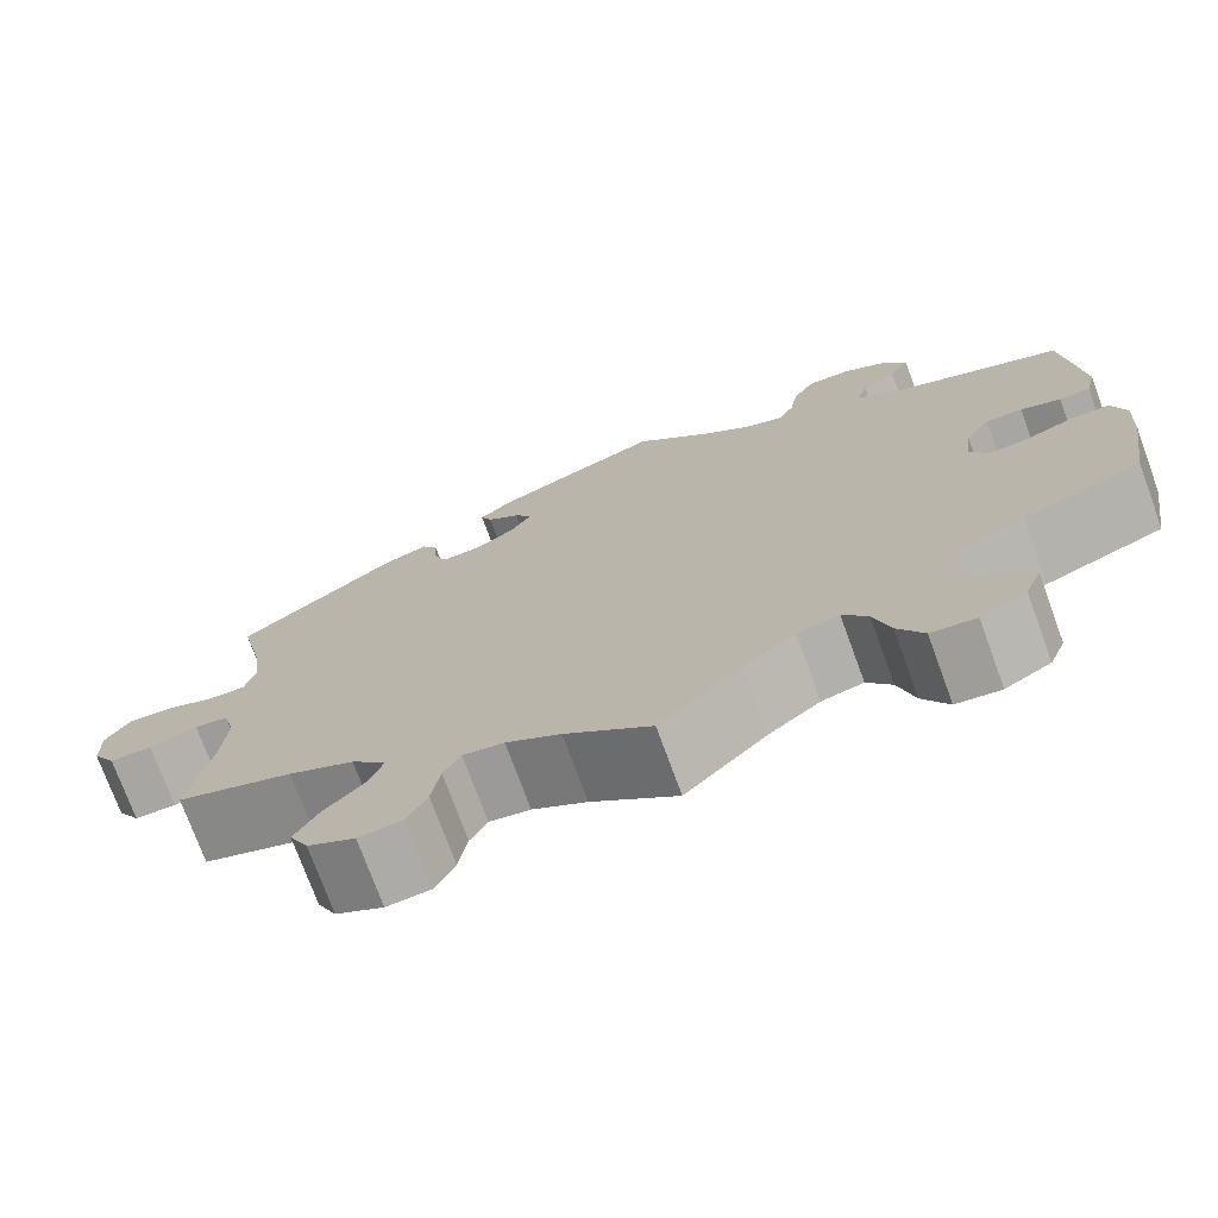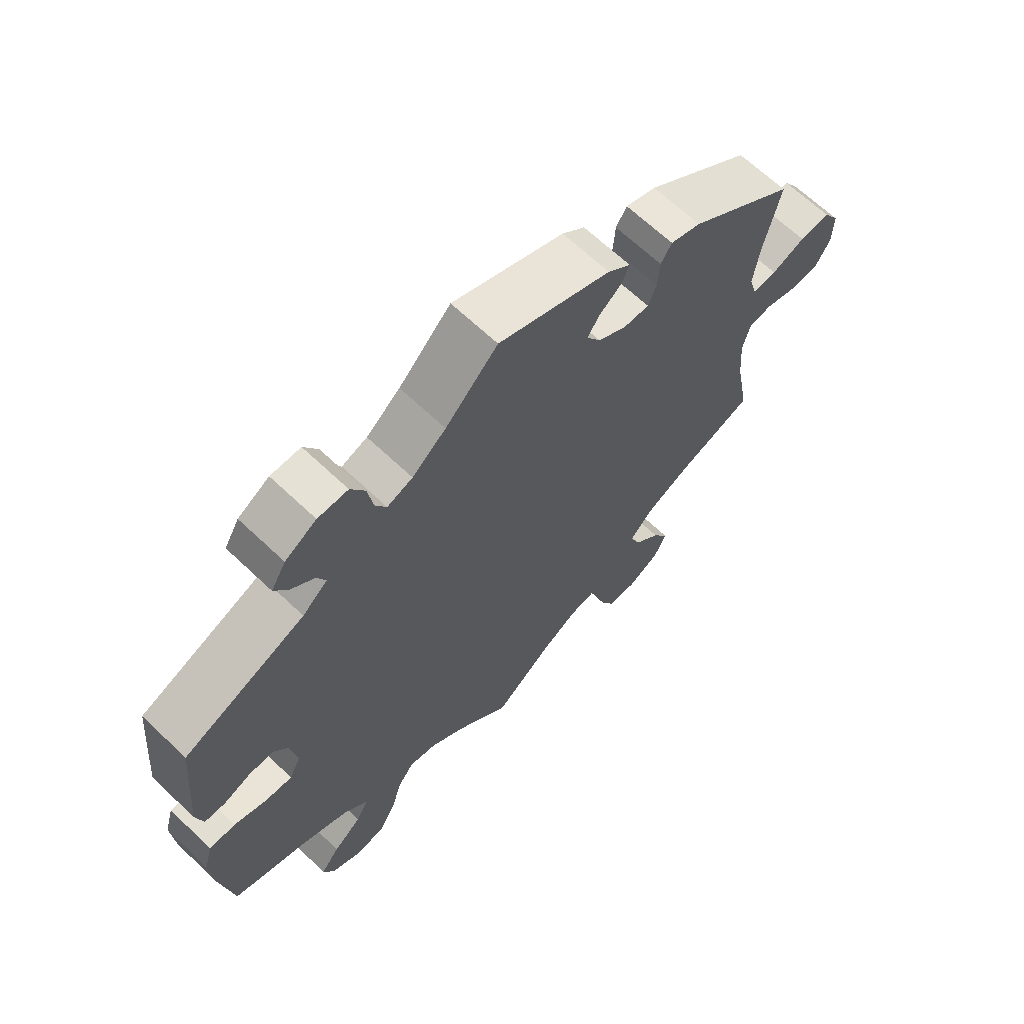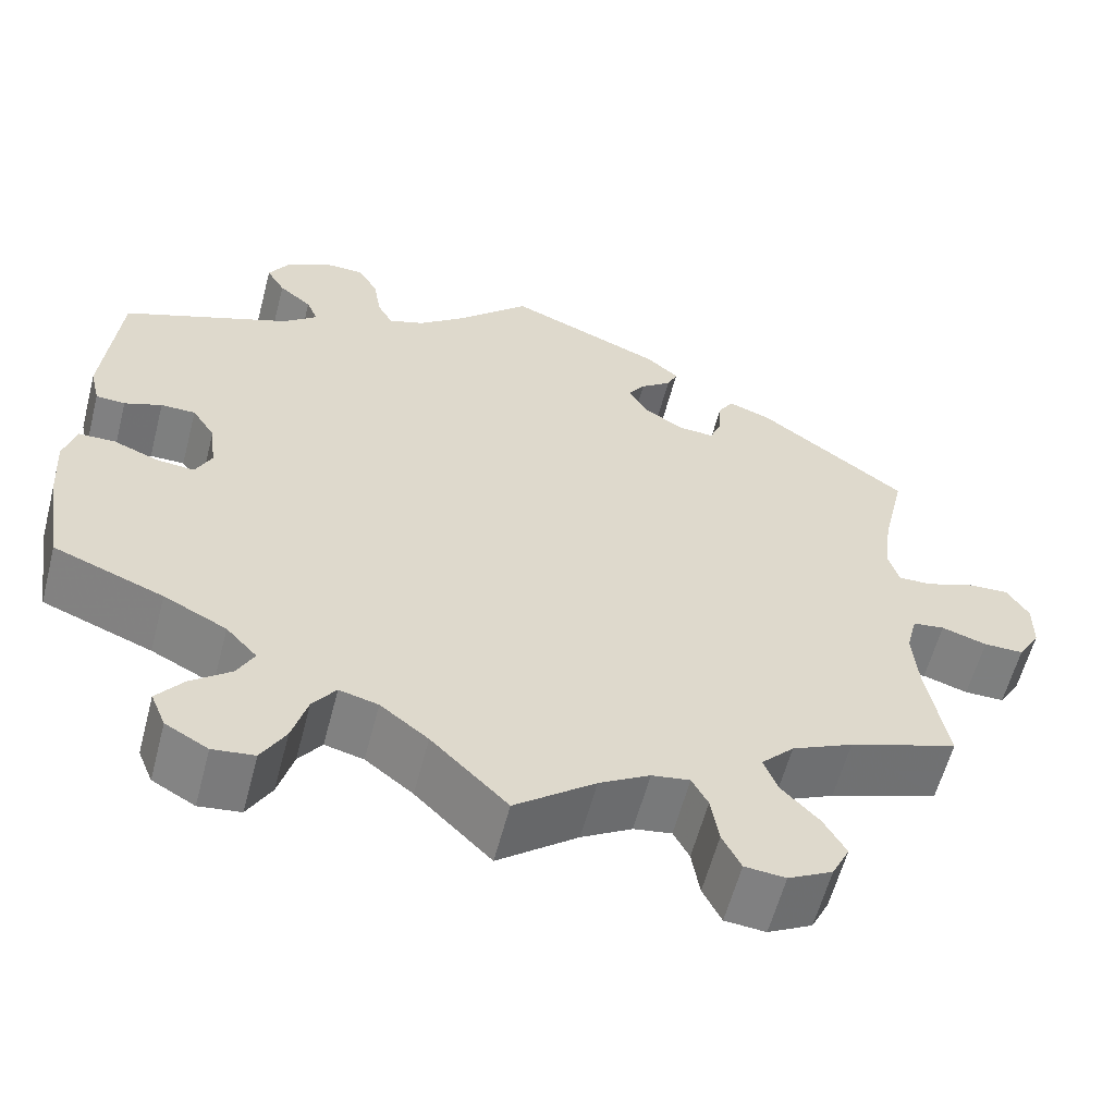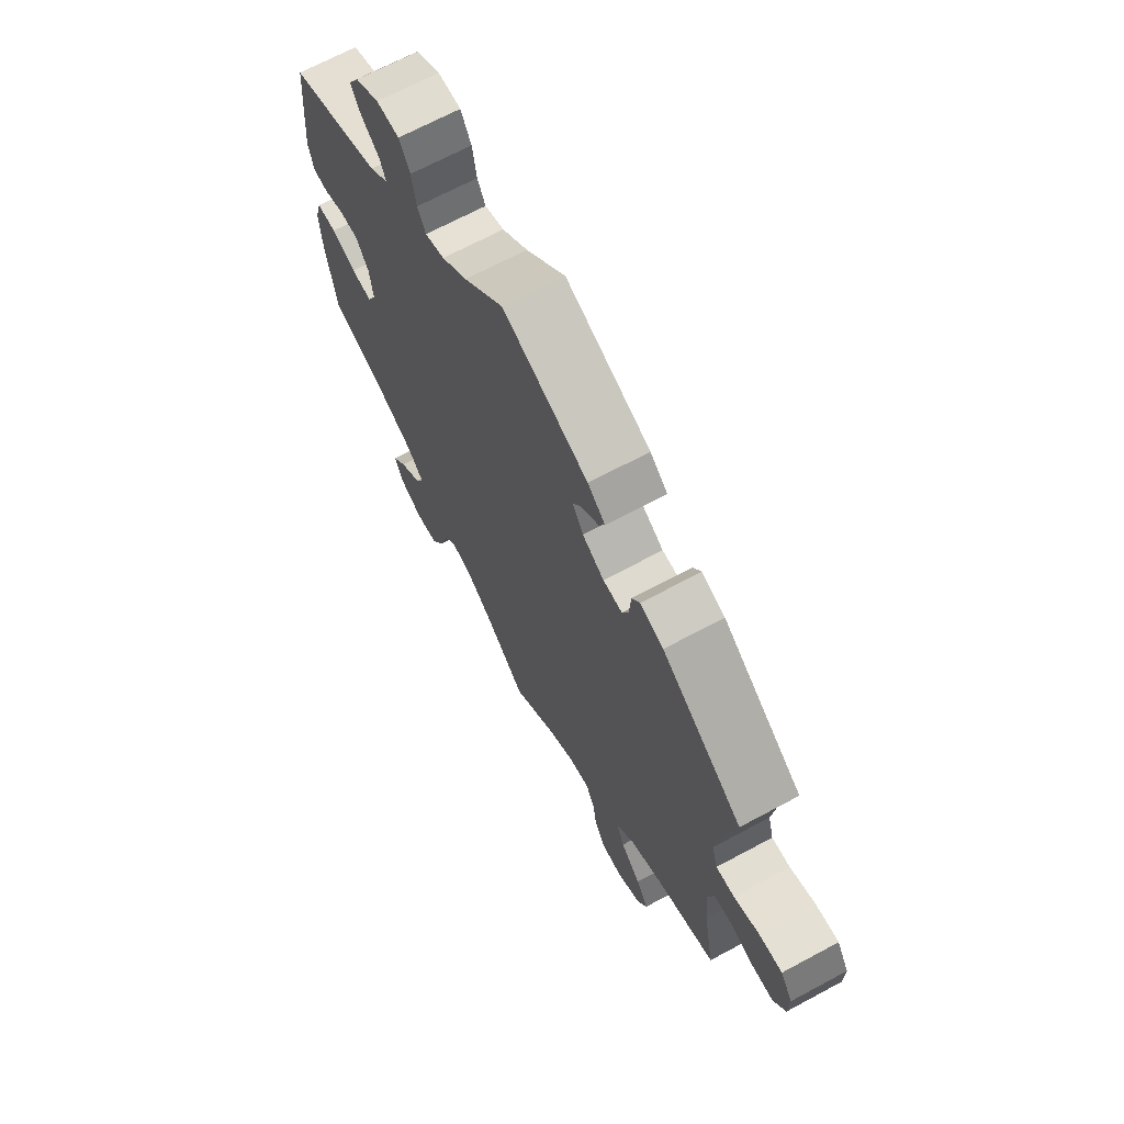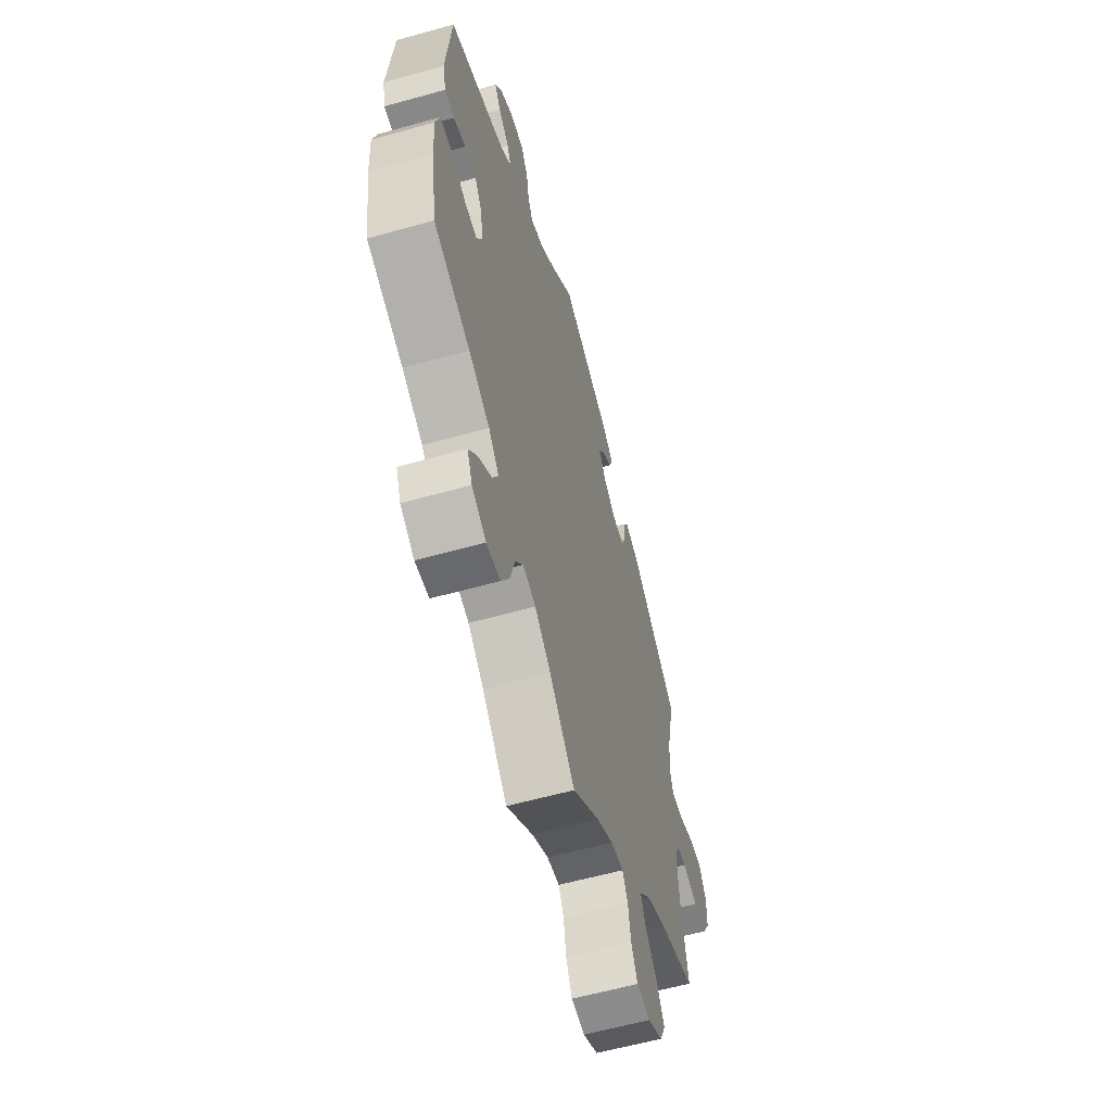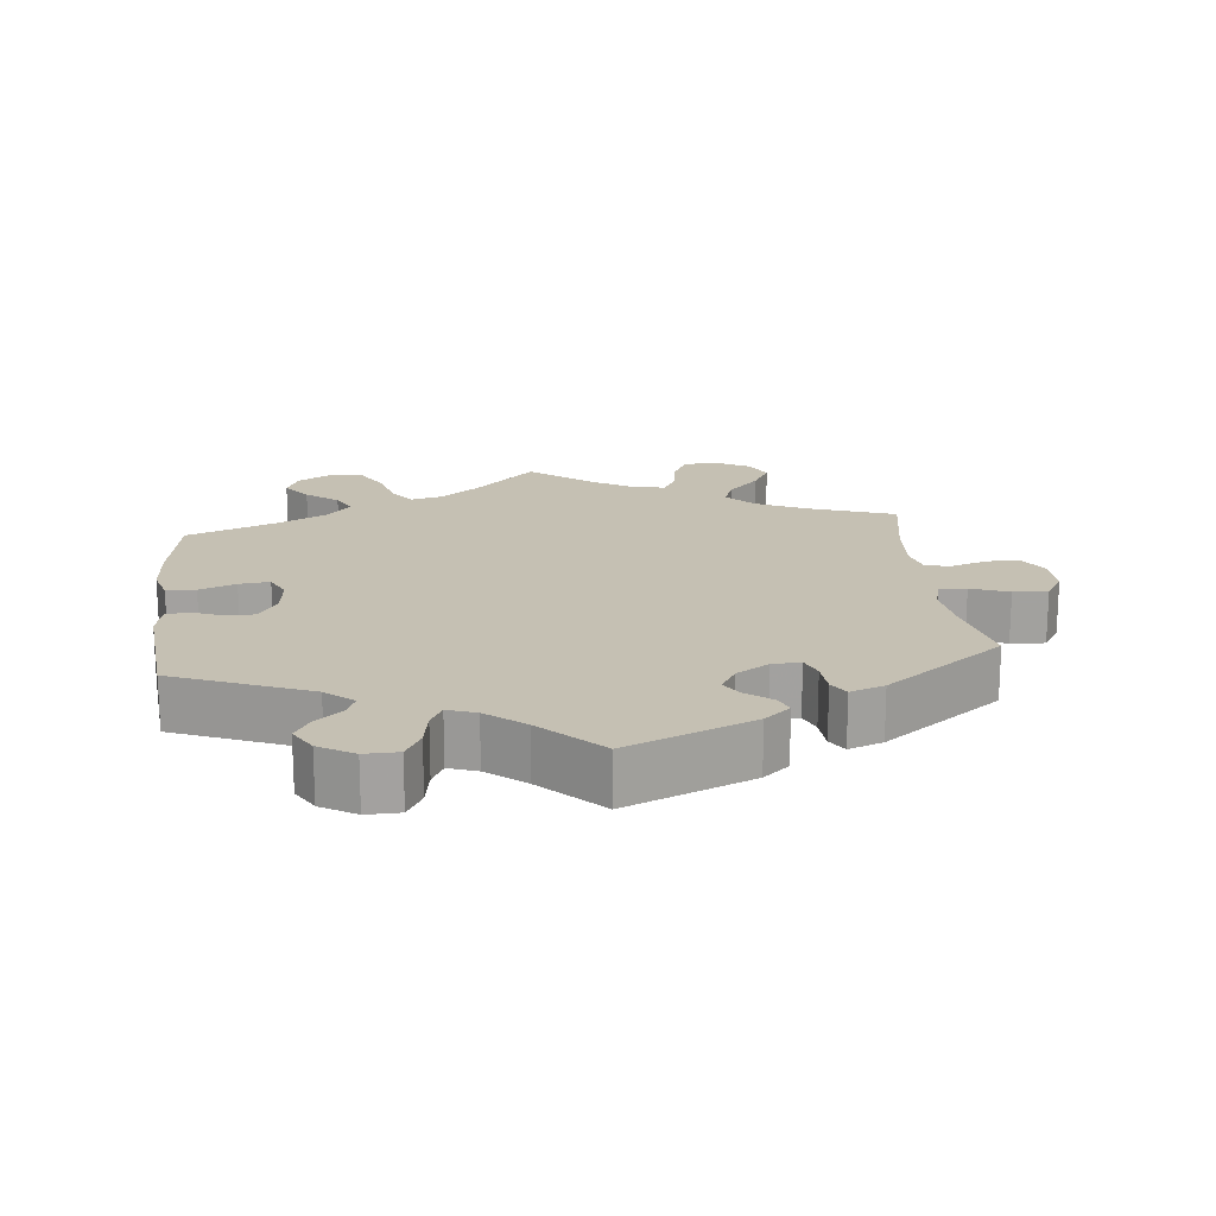
<metadata>
{"format":"obj","ext":"obj","renderer":"f3d","projection":"perspective","resolution":1024,"background":"white","views":[{"elev":-74.2,"azim":-159.9,"up":"+Z"},{"elev":66.2,"azim":-46.4,"up":"+Z"},{"elev":-59.6,"azim":-14.6,"up":"+Z"},{"elev":68.5,"azim":61.7,"up":"+Z"},{"elev":-59.6,"azim":-74.0,"up":"+Z"},{"elev":18.1,"azim":-6.1,"up":"+Y"}]}
</metadata>
<code>
v 0.378 0.07 -0.332
v 0.309 0.07 -0.365
v 0.272 0.07 -0.404
v 0.288 0.07 -0.445
v 0.33 0.07 -0.489
v 0.355 0.07 -0.533
v 0.335 0.07 -0.574
v 0.285 0.07 -0.601
v 0.239 0.07 -0.597
v 0.218 0.07 -0.555
v 0.209 0.07 -0.5
v 0.191 0.07 -0.466
v 0.148 0.07 -0.473
v 0.091 0.07 -0.507
v 0.001 0.07 -0.578
v -0.085 0.07 -0.493
v -0.139 0.07 -0.451
v -0.183 0.07 -0.44
v -0.209 0.07 -0.476
v -0.226 0.07 -0.536
v -0.253 0.07 -0.584
v -0.3 0.07 -0.59
v -0.348 0.07 -0.563
v -0.365 0.07 -0.522
v -0.335 0.07 -0.483
v -0.29 0.07 -0.447
v -0.271 0.07 -0.41
v -0.306 0.07 -0.372
v -0.377 0.07 -0.336
v -0.501 0.07 -0.288
v -0.521 0.07 -0.162
v -0.526 0.07 -0.086
v -0.512 0.07 -0.037
v -0.471 0.07 -0.036
v -0.42 0.07 -0.056
v -0.377 0.07 -0.06
v -0.359 0.07 -0.023
v -0.366 0.07 0.034
v -0.392 0.07 0.074
v -0.431 0.07 0.074
v -0.473 0.07 0.058
v -0.506 0.07 0.06
v -0.517 0.07 0.106
v -0.5 0.07 0.289
v -0.31 0.07 0.366
v -0.271 0.07 0.399
v -0.284 0.07 0.43
v -0.321 0.07 0.461
v -0.342 0.07 0.496
v -0.319 0.07 0.535
v -0.27 0.07 0.564
v -0.223 0.07 0.563
v -0.201 0.07 0.524
v -0.192 0.07 0.471
v -0.175 0.07 0.439
v -0.135 0.07 0.453
v -0.082 0.07 0.496
v 0 0.07 0.578
v 0.176 0.07 0.505
v 0.212 0.07 0.474
v 0.2 0.07 0.447
v 0.165 0.07 0.42
v 0.146 0.07 0.391
v 0.168 0.07 0.354
v 0.213 0.07 0.326
v 0.253 0.07 0.324
v 0.266 0.07 0.357
v 0.269 0.07 0.403
v 0.286 0.07 0.43
v 0.334 0.07 0.413
v 0.501 0.07 0.29
v 0.475 0.07 0.175
v 0.466 0.07 0.105
v 0.478 0.07 0.063
v 0.516 0.07 0.064
v 0.569 0.07 0.084
v 0.617 0.07 0.087
v 0.642 0.07 0.047
v 0.641 0.07 -0.009
v 0.616 0.07 -0.051
v 0.571 0.07 -0.051
v 0.52 0.07 -0.035
v 0.484 0.07 -0.04
v 0.472 0.07 -0.088
v 0.478 0.07 -0.164
v 0.501 0.07 -0.289
v 0.378 0 -0.332
v 0.309 0 -0.365
v 0.272 0 -0.404
v 0.288 0 -0.445
v 0.33 0 -0.489
v 0.355 0 -0.533
v 0.335 0 -0.574
v 0.285 0 -0.601
v 0.239 0 -0.597
v 0.218 0 -0.555
v 0.209 0 -0.5
v 0.191 0 -0.466
v 0.148 0 -0.473
v 0.091 0 -0.507
v 0.001 0 -0.578
v -0.085 0 -0.493
v -0.139 0 -0.451
v -0.183 0 -0.44
v -0.209 0 -0.476
v -0.226 0 -0.536
v -0.253 0 -0.584
v -0.3 0 -0.59
v -0.348 0 -0.563
v -0.365 0 -0.522
v -0.335 0 -0.483
v -0.29 0 -0.447
v -0.271 0 -0.41
v -0.306 0 -0.372
v -0.377 0 -0.336
v -0.501 0 -0.288
v -0.521 0 -0.162
v -0.526 0 -0.086
v -0.512 0 -0.037
v -0.471 0 -0.036
v -0.42 0 -0.056
v -0.377 0 -0.06
v -0.359 0 -0.023
v -0.366 0 0.034
v -0.392 0 0.074
v -0.431 0 0.074
v -0.473 0 0.058
v -0.506 0 0.06
v -0.517 0 0.106
v -0.5 0 0.289
v -0.31 0 0.366
v -0.271 0 0.399
v -0.284 0 0.43
v -0.321 0 0.461
v -0.342 0 0.496
v -0.319 0 0.535
v -0.27 0 0.564
v -0.223 0 0.563
v -0.201 0 0.524
v -0.192 0 0.471
v -0.175 0 0.439
v -0.135 0 0.453
v -0.082 0 0.496
v 0 0 0.578
v 0.176 0 0.505
v 0.212 0 0.474
v 0.2 0 0.447
v 0.165 0 0.42
v 0.146 0 0.391
v 0.168 0 0.354
v 0.213 0 0.326
v 0.253 0 0.324
v 0.266 0 0.357
v 0.269 0 0.403
v 0.286 0 0.43
v 0.334 0 0.413
v 0.501 0 0.29
v 0.475 0 0.175
v 0.466 0 0.105
v 0.478 0 0.063
v 0.516 0 0.064
v 0.569 0 0.084
v 0.617 0 0.087
v 0.642 0 0.047
v 0.641 0 -0.009
v 0.616 0 -0.051
v 0.571 0 -0.051
v 0.52 0 -0.035
v 0.484 0 -0.04
v 0.472 0 -0.088
v 0.478 0 -0.164
v 0.501 0 -0.289
f 85 86 1
f 84 85 1 2
f 83 84 2 3
f 79 80 81 82
f 79 82 83
f 78 79 83
f 75 76 77 78
f 74 75 78 83
f 73 74 83 3
f 69 70 71 72
f 67 68 69 72
f 66 67 72 73
f 65 66 73 3
f 59 60 61 62
f 57 58 59 62
f 56 57 62 63
f 55 56 63 64
f 51 52 53 54
f 51 54 55
f 50 51 55
f 47 48 49 50
f 46 47 50 55
f 45 46 55 64
f 40 41 42 43
f 39 40 43 44
f 38 39 44 45
f 32 33 34 35
f 32 35 36
f 29 30 31 32
f 28 29 32 36
f 27 28 36 37
f 23 24 25 26
f 23 26 27
f 22 23 27
f 19 20 21 22
f 18 19 22 27
f 17 18 27 37
f 14 15 16
f 13 14 16 17
f 12 13 17 37
f 8 9 10 11
f 8 11 12
f 7 8 12
f 4 5 6 7
f 3 4 7 12
f 38 45 64 65
f 37 38 65
f 3 12 37 65
f 87 172 171
f 88 87 171 170
f 89 88 170 169
f 168 167 166 165
f 169 168 165
f 169 165 164
f 164 163 162 161
f 169 164 161 160
f 89 169 160 159
f 158 157 156 155
f 158 155 154 153
f 159 158 153 152
f 89 159 152 151
f 148 147 146 145
f 148 145 144 143
f 149 148 143 142
f 150 149 142 141
f 140 139 138 137
f 141 140 137
f 141 137 136
f 136 135 134 133
f 141 136 133 132
f 150 141 132 131
f 129 128 127 126
f 130 129 126 125
f 131 130 125 124
f 121 120 119 118
f 122 121 118
f 118 117 116 115
f 122 118 115 114
f 123 122 114 113
f 112 111 110 109
f 113 112 109
f 113 109 108
f 108 107 106 105
f 113 108 105 104
f 123 113 104 103
f 102 101 100
f 103 102 100 99
f 123 103 99 98
f 97 96 95 94
f 98 97 94
f 98 94 93
f 93 92 91 90
f 98 93 90 89
f 151 150 131 124
f 151 124 123
f 151 123 98 89
f 1 87 88 2
f 2 88 89 3
f 3 89 90 4
f 4 90 91 5
f 5 91 92 6
f 6 92 93 7
f 7 93 94 8
f 8 94 95 9
f 9 95 96 10
f 10 96 97 11
f 11 97 98 12
f 12 98 99 13
f 13 99 100 14
f 14 100 101 15
f 15 101 102 16
f 16 102 103 17
f 17 103 104 18
f 18 104 105 19
f 19 105 106 20
f 20 106 107 21
f 21 107 108 22
f 22 108 109 23
f 23 109 110 24
f 24 110 111 25
f 25 111 112 26
f 26 112 113 27
f 27 113 114 28
f 28 114 115 29
f 29 115 116 30
f 30 116 117 31
f 31 117 118 32
f 32 118 119 33
f 33 119 120 34
f 34 120 121 35
f 35 121 122 36
f 36 122 123 37
f 37 123 124 38
f 38 124 125 39
f 39 125 126 40
f 40 126 127 41
f 41 127 128 42
f 42 128 129 43
f 43 129 130 44
f 44 130 131 45
f 45 131 132 46
f 46 132 133 47
f 47 133 134 48
f 48 134 135 49
f 49 135 136 50
f 50 136 137 51
f 51 137 138 52
f 52 138 139 53
f 53 139 140 54
f 54 140 141 55
f 55 141 142 56
f 56 142 143 57
f 57 143 144 58
f 58 144 145 59
f 59 145 146 60
f 60 146 147 61
f 61 147 148 62
f 62 148 149 63
f 63 149 150 64
f 64 150 151 65
f 65 151 152 66
f 66 152 153 67
f 67 153 154 68
f 68 154 155 69
f 69 155 156 70
f 70 156 157 71
f 71 157 158 72
f 72 158 159 73
f 73 159 160 74
f 74 160 161 75
f 75 161 162 76
f 76 162 163 77
f 77 163 164 78
f 78 164 165 79
f 79 165 166 80
f 80 166 167 81
f 81 167 168 82
f 82 168 169 83
f 83 169 170 84
f 84 170 171 85
f 85 171 172 86
f 86 172 87 1

</code>
